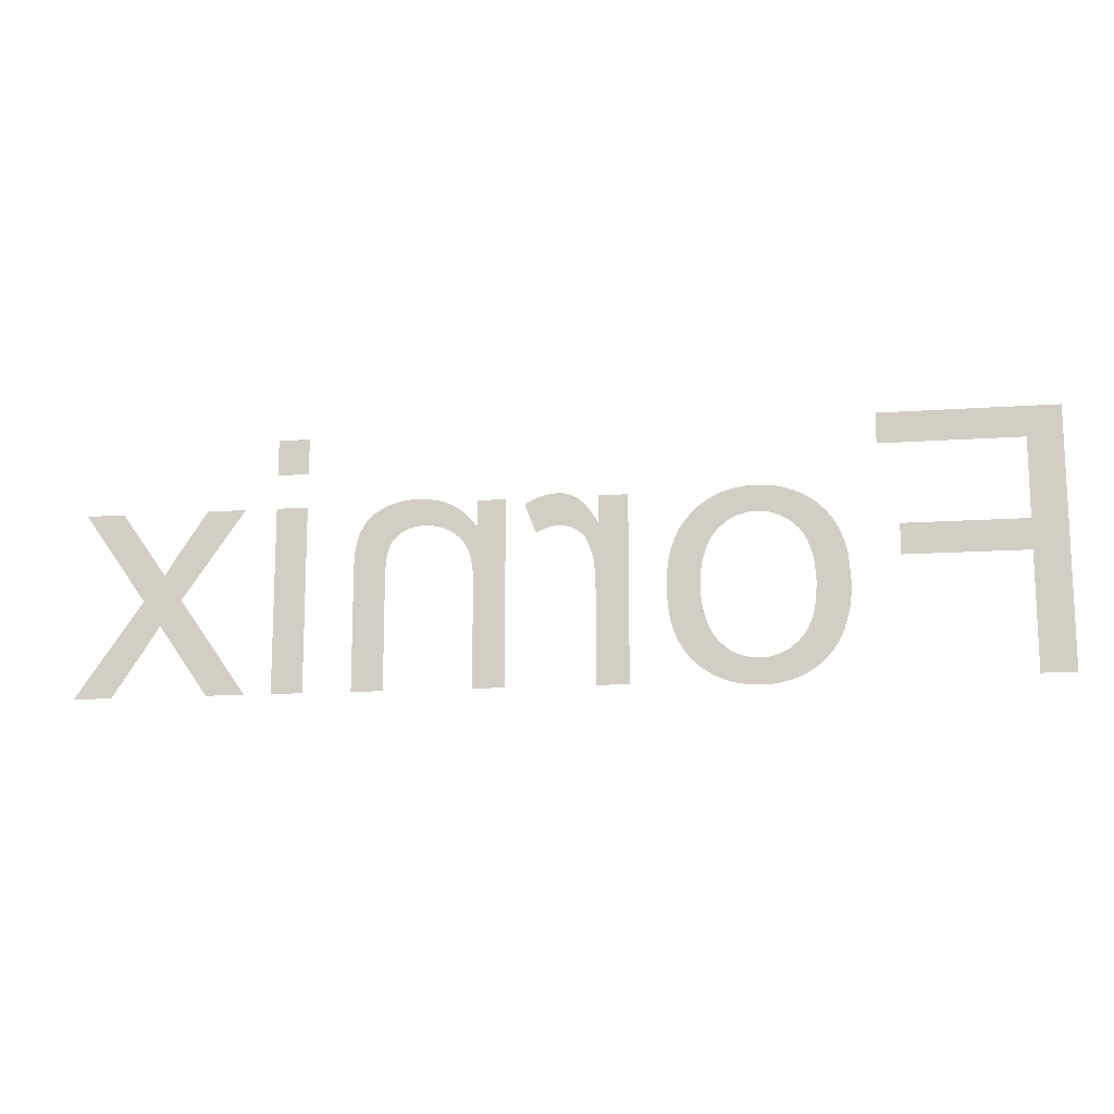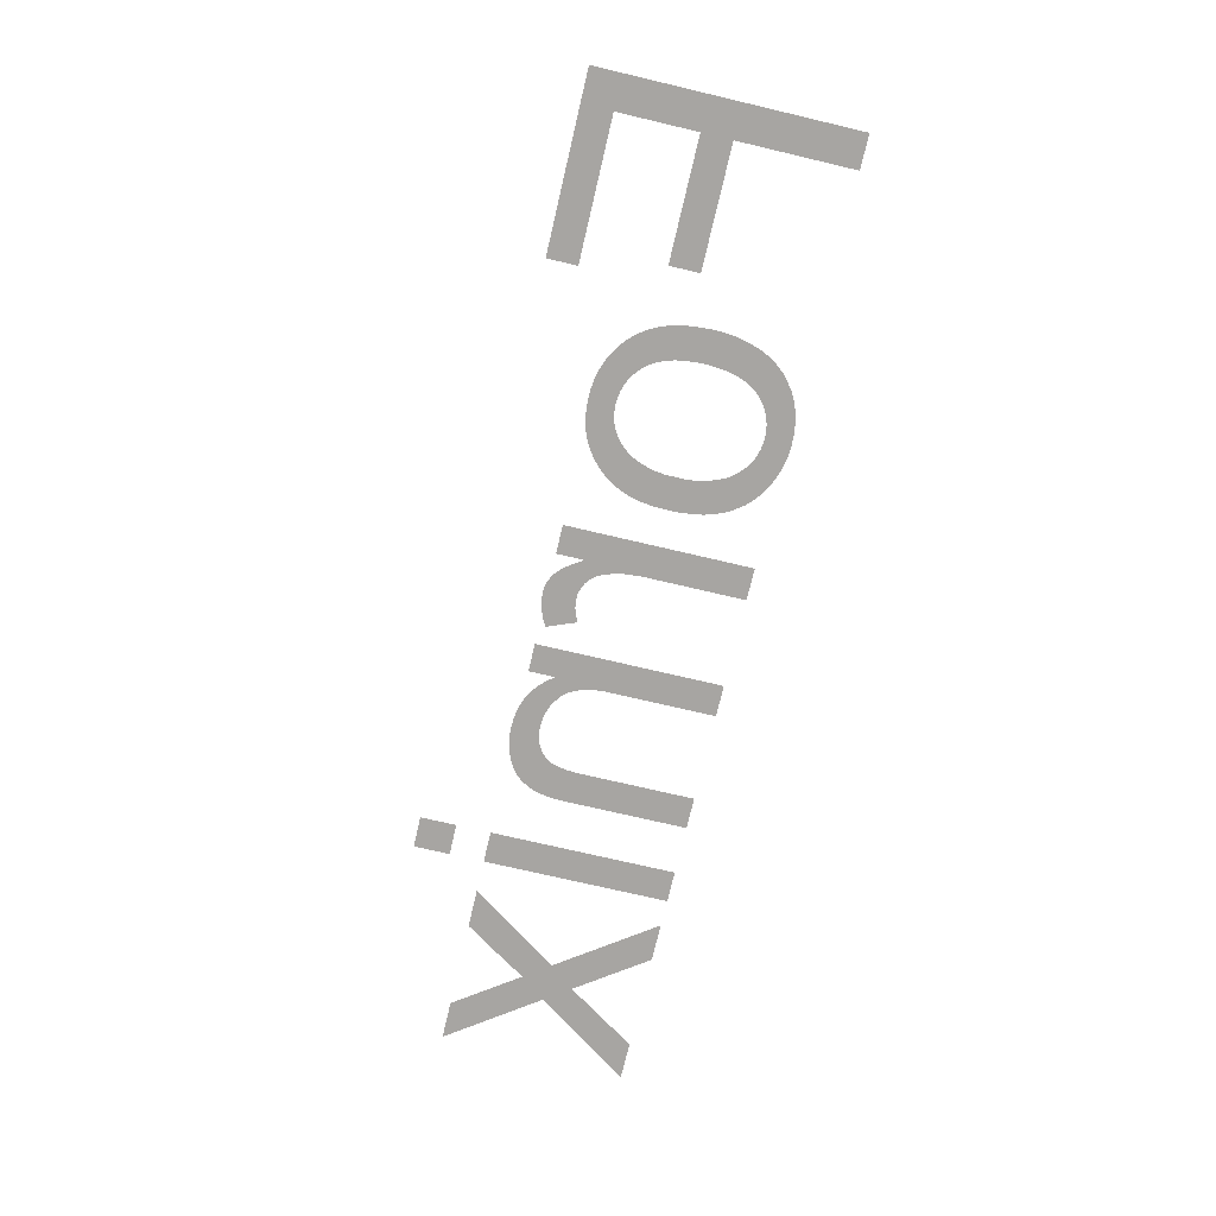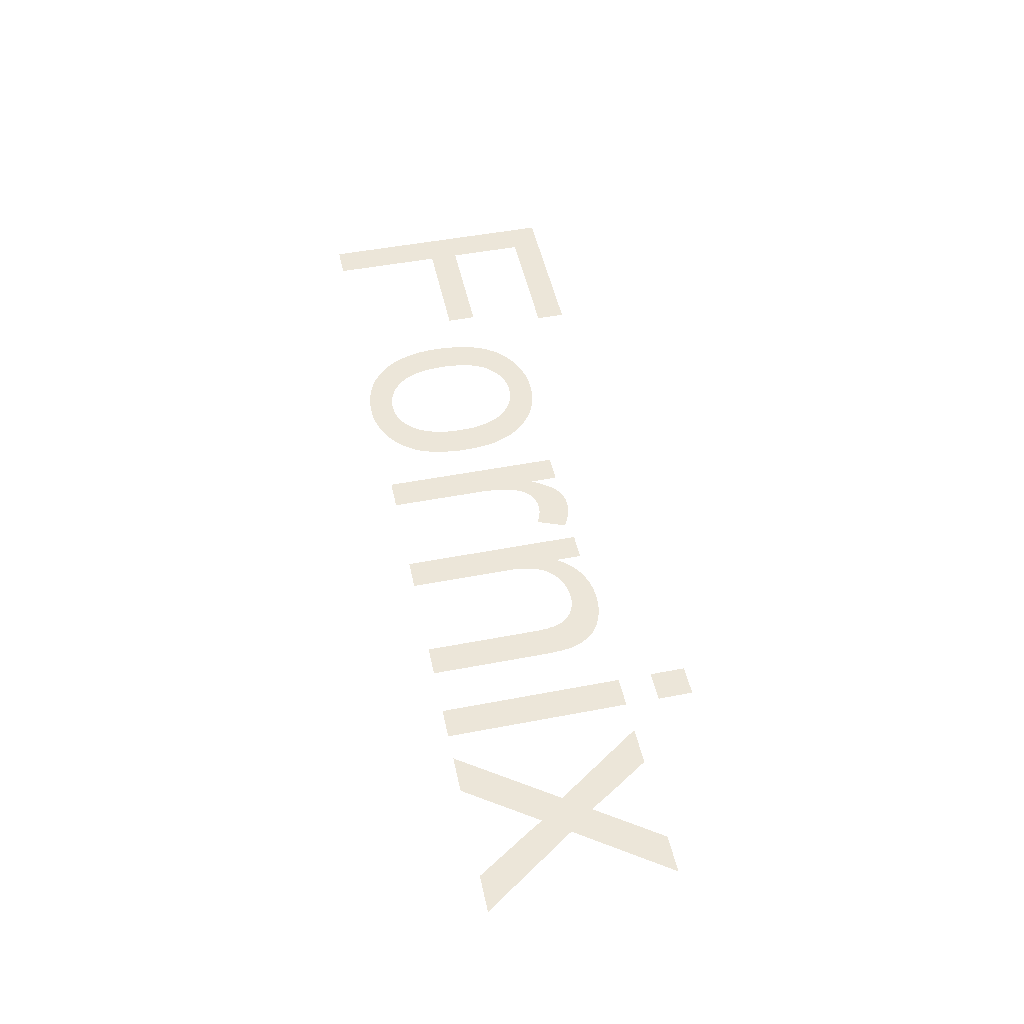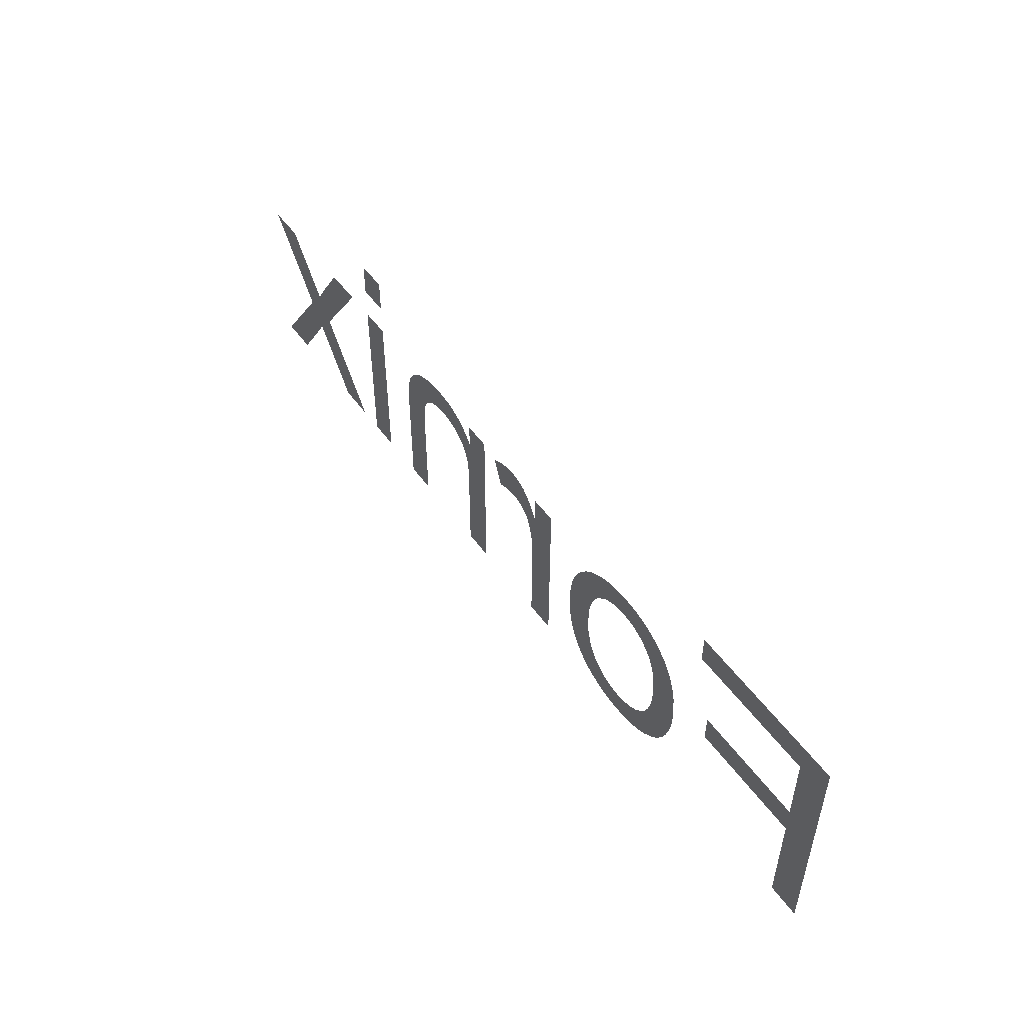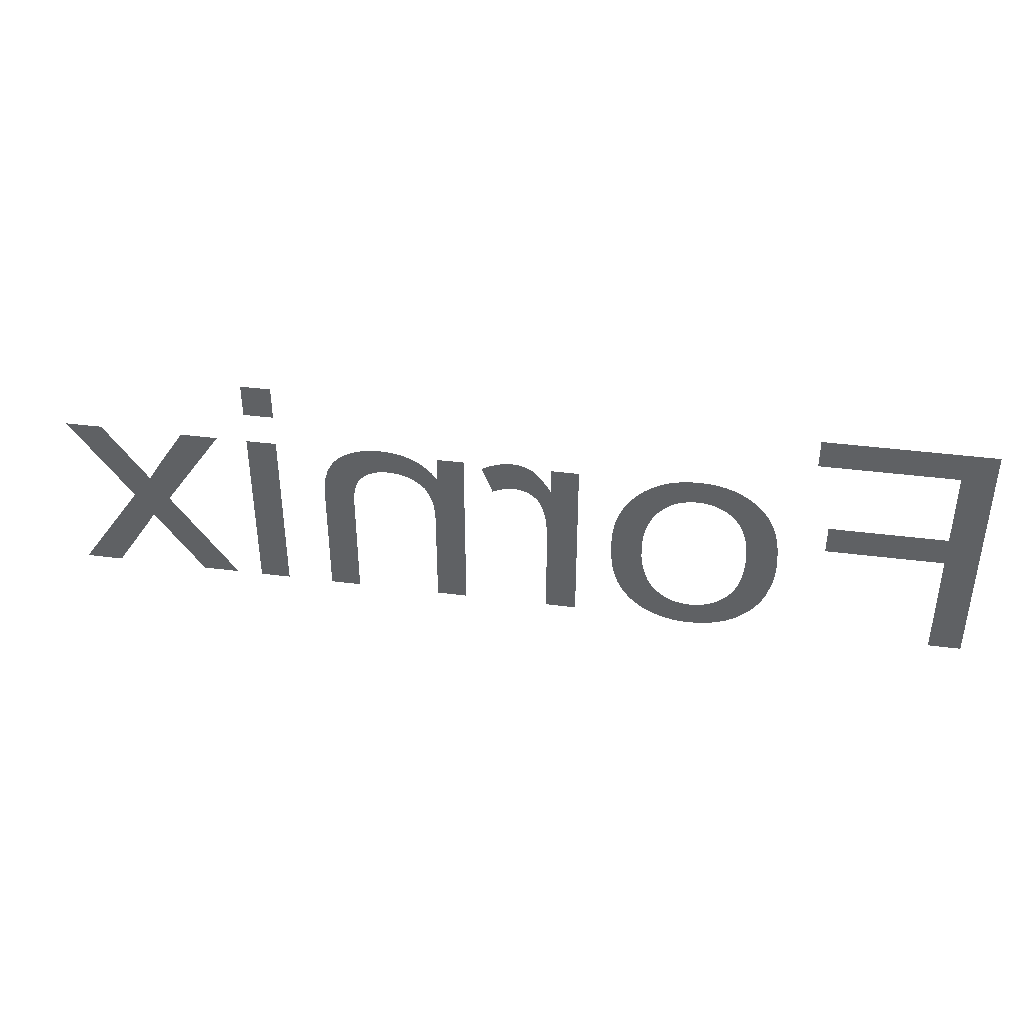
<metadata>
{"format":"obj","ext":"obj","renderer":"f3d","projection":"perspective","resolution":1024,"background":"white","views":[{"elev":-13.8,"azim":-171.1,"up":"+Y"},{"elev":-73.9,"azim":-103.2,"up":"+Z"},{"elev":48.9,"azim":77.9,"up":"+Z"},{"elev":51.1,"azim":-124.5,"up":"+Y"},{"elev":40.0,"azim":-171.0,"up":"+Y"}]}
</metadata>
<code>
o model_50
v -4.706 2.113 0
v -6.447 2.113 0
v -4.706 1.675 0
v -6.447 1.675 0
v -6.935 3.692 0
v -6.447 -0.0008133 0
v -6.935 -0.0008133 0
v -6.447 3.254 0
v -4.435 3.254 0
v -4.435 3.692 0
v -2.388 -0.004477 0
v -2.483 -0.02829 0
v -2.504 0.3637 0
v -2.592 0.3381 0
v -2.578 -0.04478 0
v -2.68 0.3216 0
v -2.673 -0.05394 0
v -2.775 0.3161 0
v -2.775 -0.0576 0
v -2.931 -0.05027 0
v -3.073 -0.02829 0
v -3.215 0.008346 0
v -3.344 0.05964 0
v -3.466 0.1256 0
v -3.574 0.2062 0
v -3.683 0.3014 0
v -2.87 0.3216 0
v -2.958 0.3381 0
v -3.039 0.3637 0
v -3.12 0.4004 0
v -3.202 0.4462 0
v -3.269 0.5048 0
v -3.337 0.5725 0
v -3.398 0.6495 0
v -3.771 0.4113 0
v -3.852 0.5341 0
v -3.445 0.7392 0
v -3.913 0.6696 0
v -3.486 0.8382 0
v -3.96 0.818 0
v -3.52 0.9481 0
v -4.001 0.9774 0
v -3.54 1.069 0
v -4.021 1.151 0
v -3.554 1.199 0
v -4.028 1.34 0
v -3.561 1.34 0
v -4.015 1.543 0
v -3.554 1.481 0
v -3.54 1.613 0
v -3.994 1.732 0
v -3.52 1.732 0
v -3.954 1.904 0
v -3.486 1.842 0
v -3.893 2.062 0
v -3.445 1.941 0
v -3.818 2.203 0
v -3.398 2.029 0
v -3.723 2.329 0
v -3.337 2.108 0
v -3.615 2.439 0
v -3.269 2.175 0
v -3.513 2.518 0
v -3.202 2.232 0
v -3.405 2.584 0
v -3.29 2.639 0
v -3.12 2.278 0
v -3.168 2.681 0
v -3.039 2.315 0
v -3.046 2.712 0
v -2.958 2.34 0
v -2.91 2.73 0
v -2.87 2.357 0
v -2.775 2.736 0
v -2.775 2.362 0
v -2.619 2.729 0
v -2.68 2.357 0
v -2.477 2.707 0
v -2.592 2.34 0
v -2.504 2.315 0
v -2.334 2.67 0
v -2.422 2.278 0
v -2.206 2.619 0
v -2.348 2.232 0
v -2.09 2.551 0
v -2.28 2.174 0
v -1.975 2.47 0
v -2.212 2.106 0
v -1.874 2.375 0
v -2.151 2.029 0
v -1.779 2.265 0
v -1.697 2.146 0
v -2.104 1.941 0
v -1.636 2.014 0
v -2.063 1.844 0
v -1.582 1.871 0
v -2.029 1.736 0
v -1.548 1.717 0
v -2.002 1.619 0
v -1.528 1.553 0
v -1.989 1.492 0
v -1.521 1.377 0
v -1.989 1.355 0
v -1.521 1.234 0
v -1.989 1.21 0
v -1.535 1.1 0
v -2.002 1.076 0
v -1.548 0.9756 0
v -2.029 0.9536 0
v -1.569 0.8583 0
v -1.602 0.7521 0
v -2.063 0.8418 0
v -1.636 0.655 0
v -2.104 0.7411 0
v -1.677 0.5652 0
v -1.724 0.4828 0
v -2.151 0.6513 0
v -1.779 0.4077 0
v -1.833 0.3362 0
v -2.212 0.5725 0
v -1.901 0.2703 0
v -1.968 0.2098 0
v -2.28 0.5048 0
v -2.043 0.1549 0
v -2.348 0.448 0
v -2.124 0.1054 0
v -2.212 0.0633 0
v -2.422 0.4004 0
v -2.3 0.02666 0
v 0.2947 2.175 0
v 0.2473 2.199 0
v 0.4574 2.593 0
v 0.3896 2.63 0
v 0.1999 2.221 0
v 0.3219 2.663 0
v 0.1525 2.238 0
v 0.2541 2.688 0
v 0.105 2.252 0
v 0.1863 2.71 0
v 0.0576 2.261 0
v 0.1186 2.725 0
v 0.0576 2.732 0
v 0.01017 2.267 0
v -0.01016 2.736 0
v -0.03727 2.269 0
v -0.05759 2.734 0
v -0.09825 2.729 0
v -0.07792 2.267 0
v -0.1389 2.719 0
v -0.1796 2.707 0
v -0.2202 2.69 0
v -0.1186 2.261 0
v -0.2609 2.67 0
v -0.3015 2.646 0
v -0.1525 2.252 0
v -0.3354 2.615 0
v -0.3761 2.578 0
v -0.1931 2.24 0
v -0.4167 2.533 0
v -0.4574 2.479 0
v -0.227 2.223 0
v -0.498 2.419 0
v -0.2676 2.203 0
v -0.3015 2.179 0
v -0.5455 2.349 0
v -0.3286 2.153 0
v -0.5861 2.272 0
v -0.3625 2.122 0
v -0.3896 2.091 0
v -0.4099 2.055 0
v -0.9994 2.679 0
v -0.4303 2.016 0
v -0.4506 1.976 0
v -0.4641 1.932 0
v -0.4845 1.862 0
v -0.5048 1.789 0
v -0.5183 1.716 0
v -0.5251 1.641 0
v -0.5319 1.562 0
v -0.5387 1.483 0
v -0.5387 1.402 0
v -0.5387 -0.0008133 0
v -0.9994 -0.0008133 0
v -0.5861 2.679 0
v 2.897 -0.0008133 0
v 2.443 -0.0008133 0
v 2.897 1.646 0
v 2.443 1.628 0
v 2.443 1.705 0
v 2.897 1.732 0
v 2.436 1.776 0
v 2.897 1.809 0
v 2.436 1.84 0
v 2.89 1.88 0
v 2.89 1.943 0
v 2.422 1.899 0
v 2.883 1.998 0
v 2.416 1.954 0
v 2.876 2.045 0
v 2.87 2.086 0
v 2.402 2.001 0
v 2.863 2.141 0
v 2.842 2.192 0
v 2.388 2.044 0
v 2.829 2.243 0
v 2.375 2.082 0
v 2.809 2.291 0
v 2.781 2.337 0
v 2.355 2.117 0
v 2.761 2.381 0
v 2.734 2.421 0
v 2.327 2.15 0
v 2.7 2.461 0
v 2.666 2.498 0
v 2.3 2.183 0
v 2.626 2.533 0
v 2.585 2.564 0
v 2.273 2.21 0
v 2.538 2.595 0
v 2.483 2.622 0
v 2.239 2.238 0
v 2.429 2.65 0
v 2.206 2.261 0
v 2.368 2.672 0
v 2.165 2.283 0
v 2.307 2.692 0
v 2.246 2.708 0
v 2.124 2.302 0
v 2.185 2.719 0
v 2.077 2.318 0
v 2.117 2.729 0
v 2.036 2.329 0
v 2.05 2.734 0
v 1.989 2.338 0
v 1.982 2.736 0
v 1.941 2.342 0
v 1.887 2.344 0
v 1.833 2.727 0
v 1.806 2.34 0
v 1.691 2.701 0
v 1.731 2.329 0
v 1.555 2.655 0
v 1.657 2.311 0
v 1.582 2.283 0
v 1.433 2.593 0
v 1.514 2.251 0
v 1.325 2.512 0
v 1.453 2.208 0
v 1.223 2.414 0
v 1.392 2.161 0
v 1.135 2.298 0
v 1.331 2.1 0
v 0.7284 2.679 0
v 1.291 2.029 0
v 1.25 1.943 0
v 1.216 1.842 0
v 1.196 1.728 0
v 1.182 1.602 0
v 1.182 1.463 0
v 1.182 -0.0008133 0
v 0.7284 -0.0008133 0
v 1.135 2.679 0
v 4.049 3.692 0
v 4.049 3.174 0
v 3.595 3.692 0
v 3.595 3.174 0
v 4.049 2.679 0
v 4.049 -0.0008133 0
v 3.595 2.679 0
v 3.595 -0.0008133 0
v 4.509 2.679 0
v 5.072 2.679 0
v 5.41 1.386 0
v 5.492 2.047 0
v 5.675 1.754 0
v 5.966 1.388 0
v 5.878 2.044 0
v 6.325 2.679 0
v 6.881 2.679 0
v 6.935 -0.0008133 0
v 6.379 -0.0008133 0
v 5.831 0.8272 0
v 5.709 1.025 0
v 4.99 -0.0008133 0
v 4.435 -0.0008133 0
f 1 2 3
f 2 2 3
f 3 2 4
f 2 5 4
f 4 5 6
f 5 7 6
f 6 7 7
f 7 2 7
f 7 2 2
f 2 8 2
f 2 8 5
f 8 9 5
f 5 9 10
f 9 10 10
f 10 10 11
f 10 11 11
f 11 11 12
f 11 13 12
f 12 13 12
f 13 14 12
f 12 14 15
f 14 16 15
f 15 16 17
f 16 18 17
f 17 18 19
f 18 18 19
f 19 18 20
f 18 18 20
f 20 18 21
f 18 18 21
f 21 18 22
f 18 18 22
f 22 18 23
f 18 18 23
f 23 18 24
f 18 18 24
f 24 18 25
f 18 18 25
f 25 18 26
f 18 27 26
f 26 27 26
f 27 28 26
f 26 28 26
f 28 29 26
f 26 29 26
f 29 30 26
f 26 30 26
f 30 31 26
f 26 31 26
f 31 32 26
f 26 32 26
f 32 33 26
f 26 33 26
f 33 34 26
f 26 34 35
f 34 34 35
f 35 34 36
f 34 37 36
f 36 37 38
f 37 39 38
f 38 39 40
f 39 41 40
f 40 41 42
f 41 43 42
f 42 43 44
f 43 45 44
f 44 45 46
f 45 47 46
f 46 47 48
f 47 49 48
f 48 49 48
f 49 50 48
f 48 50 51
f 50 52 51
f 51 52 53
f 52 54 53
f 53 54 55
f 54 56 55
f 55 56 57
f 56 58 57
f 57 58 59
f 58 60 59
f 59 60 61
f 60 62 61
f 61 62 63
f 62 64 63
f 63 64 65
f 64 64 65
f 65 64 66
f 64 67 66
f 66 67 68
f 67 69 68
f 68 69 70
f 69 71 70
f 70 71 72
f 71 73 72
f 72 73 74
f 73 75 74
f 74 75 76
f 75 77 76
f 76 77 78
f 77 79 78
f 78 79 78
f 79 80 78
f 78 80 81
f 80 82 81
f 81 82 83
f 82 84 83
f 83 84 85
f 84 86 85
f 85 86 87
f 86 88 87
f 87 88 89
f 88 90 89
f 89 90 91
f 90 90 91
f 91 90 92
f 90 93 92
f 92 93 94
f 93 95 94
f 94 95 96
f 95 97 96
f 96 97 98
f 97 99 98
f 98 99 100
f 99 101 100
f 100 101 102
f 101 103 102
f 102 103 104
f 103 105 104
f 104 105 106
f 105 107 106
f 106 107 108
f 107 109 108
f 108 109 110
f 109 109 110
f 110 109 111
f 109 112 111
f 111 112 113
f 112 114 113
f 113 114 115
f 114 114 115
f 115 114 116
f 114 117 116
f 116 117 118
f 117 117 118
f 118 117 119
f 117 120 119
f 119 120 121
f 120 120 121
f 121 120 122
f 120 123 122
f 122 123 124
f 123 125 124
f 124 125 126
f 125 125 126
f 126 125 127
f 125 128 127
f 127 128 129
f 128 13 129
f 129 13 11
f 13 11 11
f 11 11 130
f 11 130 130
f 130 130 131
f 130 132 131
f 131 132 131
f 132 133 131
f 131 133 134
f 133 135 134
f 134 135 136
f 135 137 136
f 136 137 138
f 137 139 138
f 138 139 140
f 139 141 140
f 140 141 140
f 141 142 140
f 140 142 143
f 142 144 143
f 143 144 145
f 144 146 145
f 145 146 145
f 146 147 145
f 145 147 148
f 147 149 148
f 148 149 148
f 149 150 148
f 148 150 148
f 150 151 148
f 148 151 152
f 151 153 152
f 152 153 152
f 153 154 152
f 152 154 155
f 154 156 155
f 155 156 155
f 156 157 155
f 155 157 158
f 157 159 158
f 158 159 158
f 159 160 158
f 158 160 161
f 160 162 161
f 161 162 163
f 162 162 163
f 163 162 164
f 162 165 164
f 164 165 166
f 165 167 166
f 166 167 168
f 167 167 168
f 168 167 169
f 167 167 169
f 169 167 170
f 167 171 170
f 170 171 172
f 171 171 172
f 172 171 173
f 171 171 173
f 173 171 174
f 171 171 174
f 174 171 175
f 171 171 175
f 175 171 176
f 171 171 176
f 176 171 177
f 171 171 177
f 177 171 178
f 171 171 178
f 178 171 179
f 171 171 179
f 179 171 180
f 171 171 180
f 180 171 181
f 171 171 181
f 181 171 182
f 171 183 182
f 182 183 183
f 183 167 183
f 183 167 167
f 167 184 167
f 167 184 171
f 184 171 171
f 171 171 185
f 171 185 185
f 185 185 186
f 185 187 186
f 186 187 188
f 187 187 188
f 188 187 189
f 187 190 189
f 189 190 191
f 190 192 191
f 191 192 193
f 192 194 193
f 193 194 193
f 194 195 193
f 193 195 196
f 195 197 196
f 196 197 198
f 197 199 198
f 198 199 198
f 199 200 198
f 198 200 201
f 200 202 201
f 201 202 201
f 202 203 201
f 201 203 204
f 203 205 204
f 204 205 206
f 205 207 206
f 206 207 206
f 207 208 206
f 206 208 209
f 208 210 209
f 209 210 209
f 210 211 209
f 209 211 212
f 211 213 212
f 212 213 212
f 213 214 212
f 212 214 215
f 214 216 215
f 215 216 215
f 216 217 215
f 215 217 218
f 217 219 218
f 218 219 218
f 219 220 218
f 218 220 221
f 220 222 221
f 221 222 223
f 222 224 223
f 223 224 225
f 224 226 225
f 225 226 225
f 226 227 225
f 225 227 228
f 227 229 228
f 228 229 230
f 229 231 230
f 230 231 232
f 231 233 232
f 232 233 234
f 233 235 234
f 234 235 236
f 235 235 236
f 236 235 237
f 235 238 237
f 237 238 239
f 238 240 239
f 239 240 241
f 240 242 241
f 241 242 243
f 242 242 243
f 243 242 244
f 242 245 244
f 244 245 246
f 245 247 246
f 246 247 248
f 247 249 248
f 248 249 250
f 249 251 250
f 250 251 252
f 251 253 252
f 252 253 254
f 253 253 254
f 254 253 255
f 253 253 255
f 255 253 256
f 253 253 256
f 256 253 257
f 253 253 257
f 257 253 258
f 253 253 258
f 258 253 259
f 253 253 259
f 259 253 260
f 253 261 260
f 260 261 261
f 261 251 261
f 261 251 251
f 251 262 251
f 251 262 253
f 262 253 253
f 253 253 263
f 253 263 263
f 263 263 264
f 263 265 264
f 264 265 266
f 265 266 266
f 266 266 267
f 266 267 267
f 267 267 268
f 267 269 268
f 268 269 270
f 269 270 270
f 270 270 271
f 270 271 271
f 271 271 272
f 271 273 272
f 272 273 274
f 273 273 274
f 274 273 275
f 273 276 275
f 275 276 277
f 276 276 277
f 277 276 278
f 276 279 278
f 278 279 279
f 279 280 279
f 279 280 280
f 280 276 280
f 280 276 281
f 276 276 281
f 281 276 282
f 276 276 282
f 282 276 283
f 276 273 283
f 283 273 284
f 273 285 284

</code>
